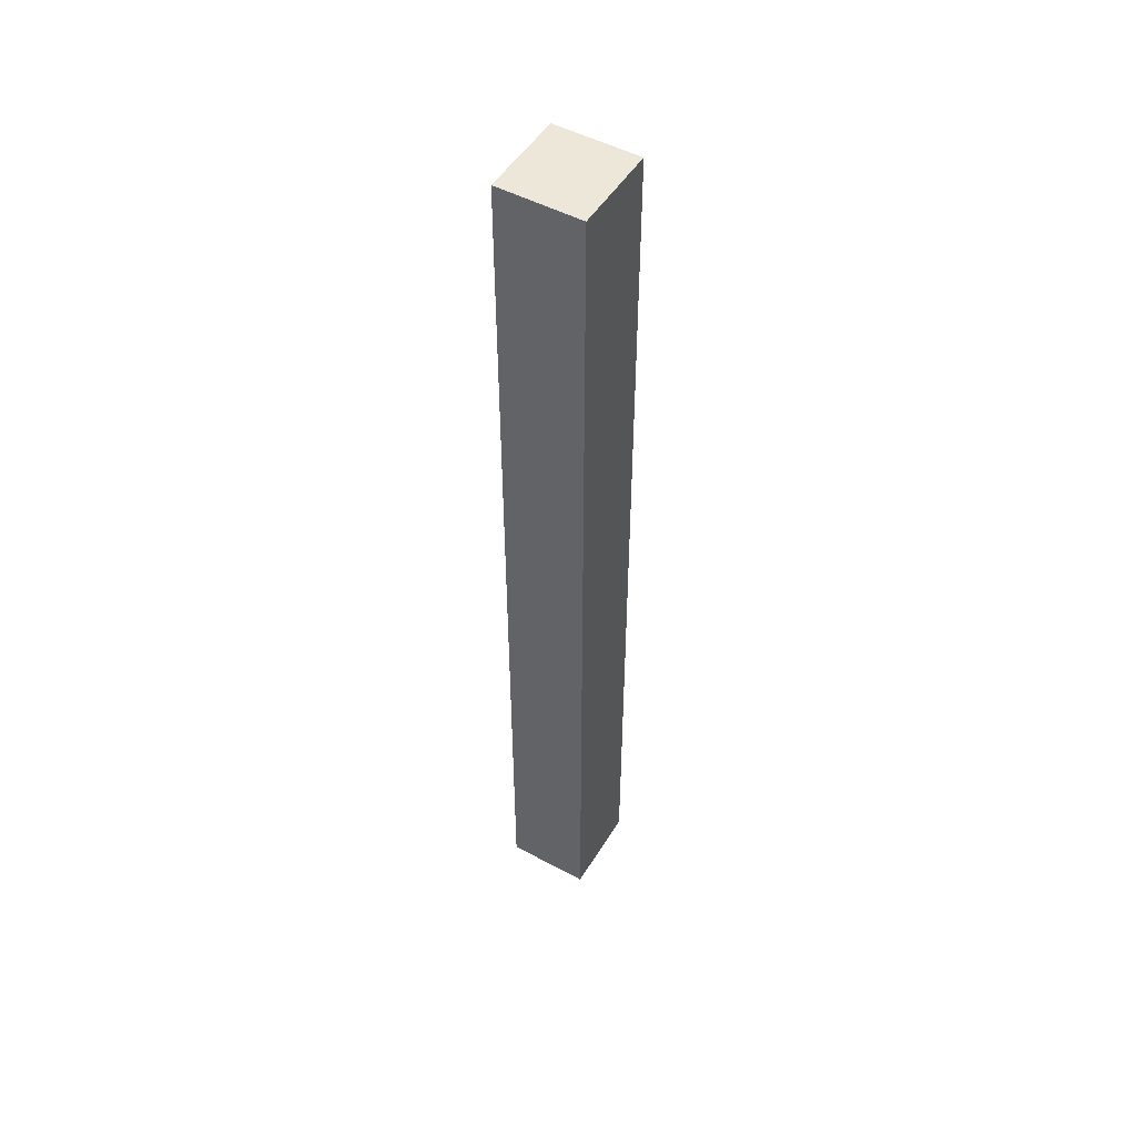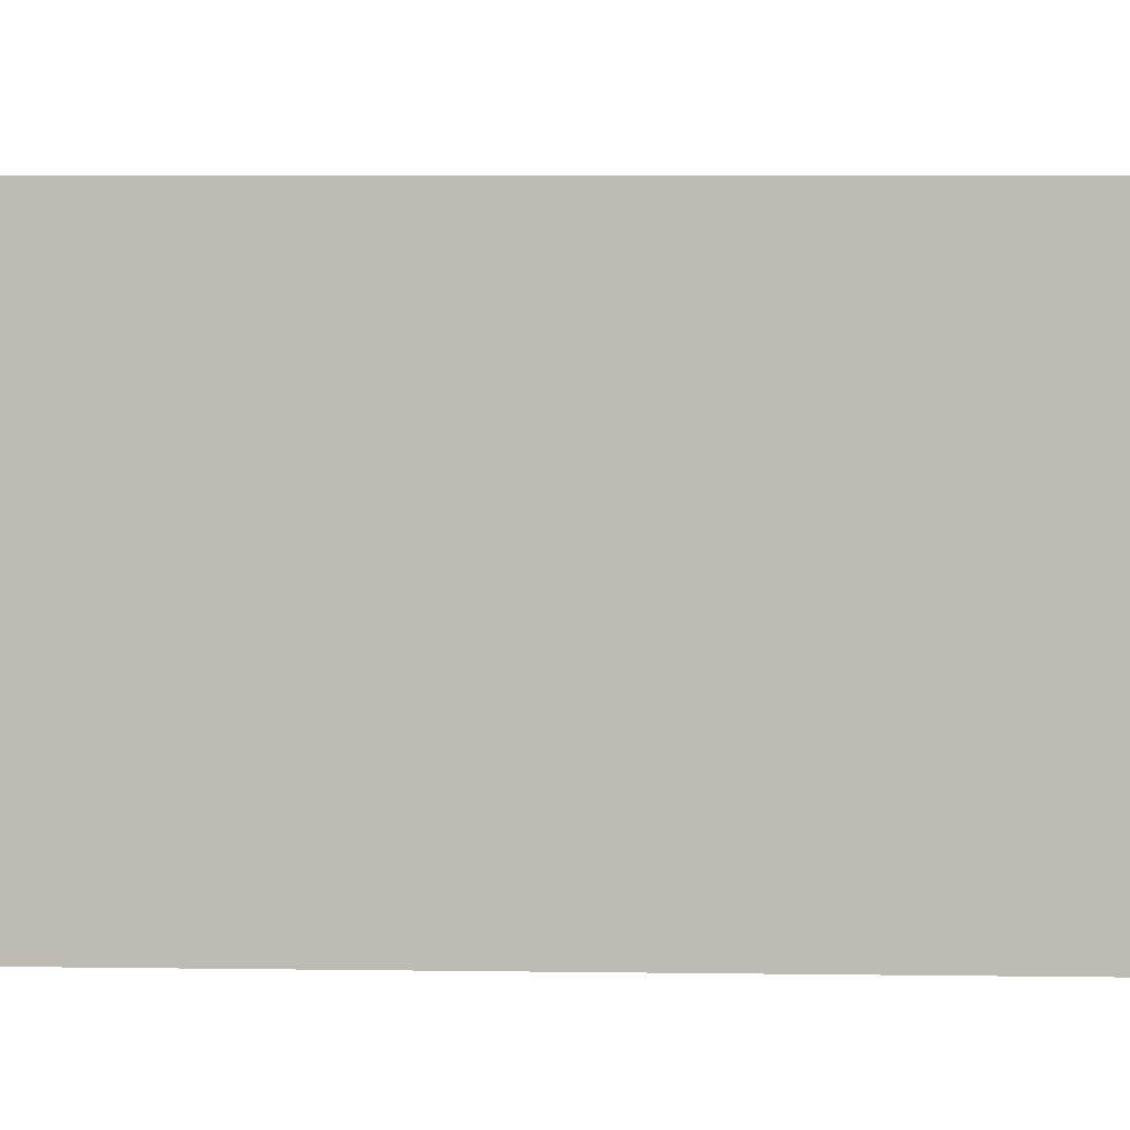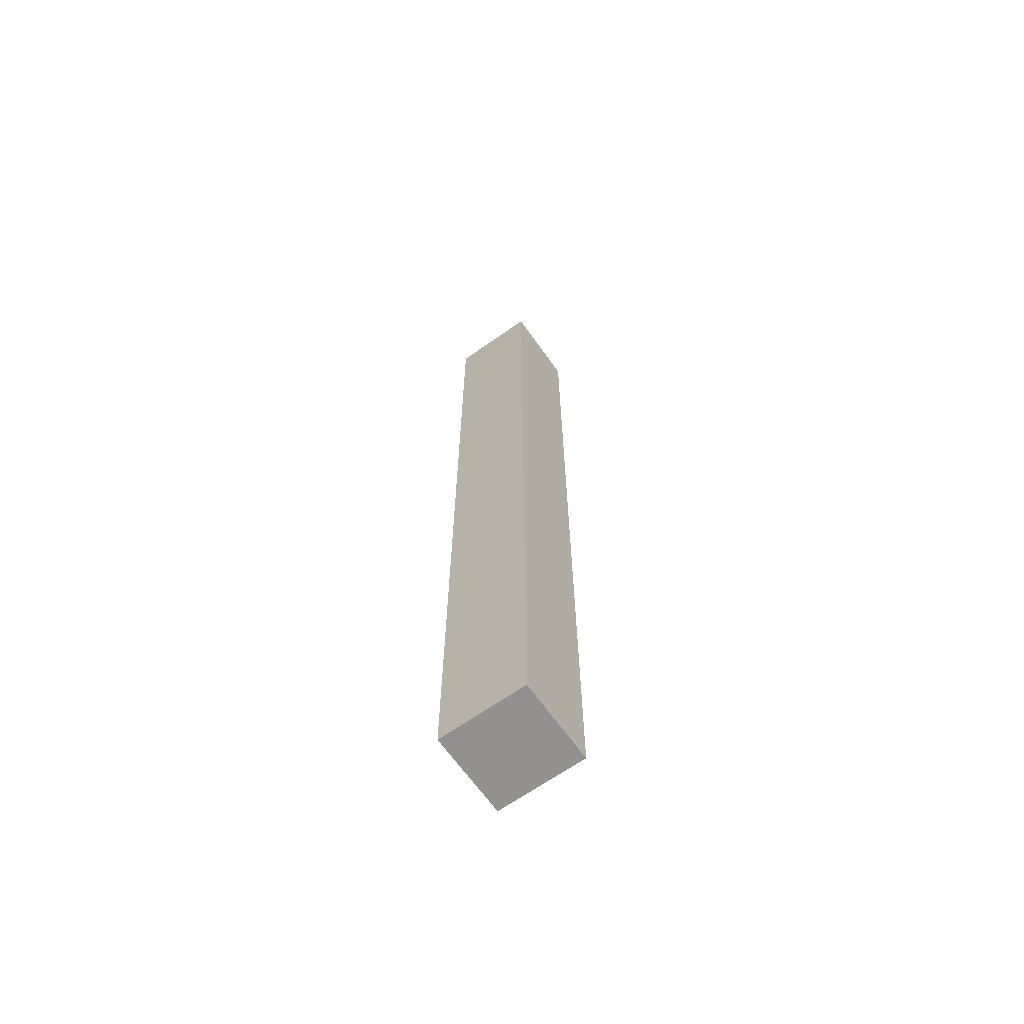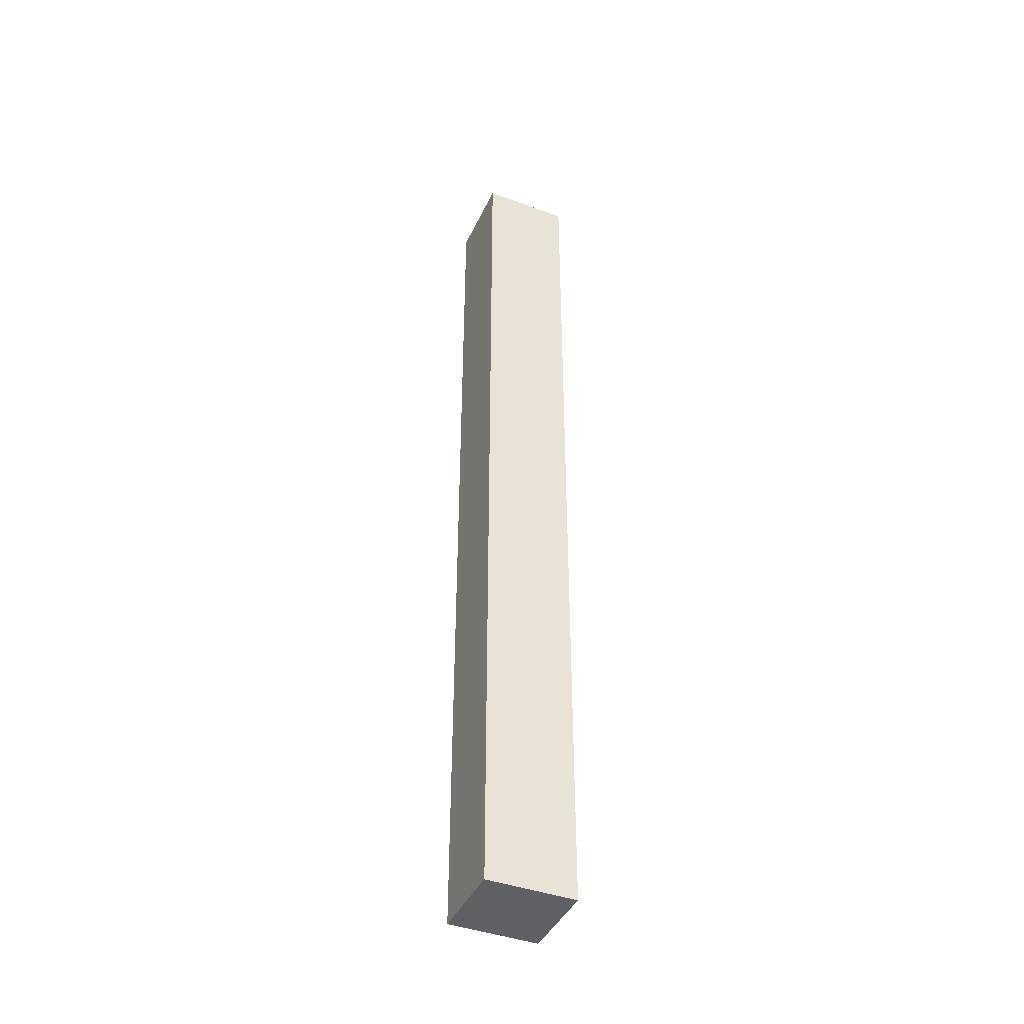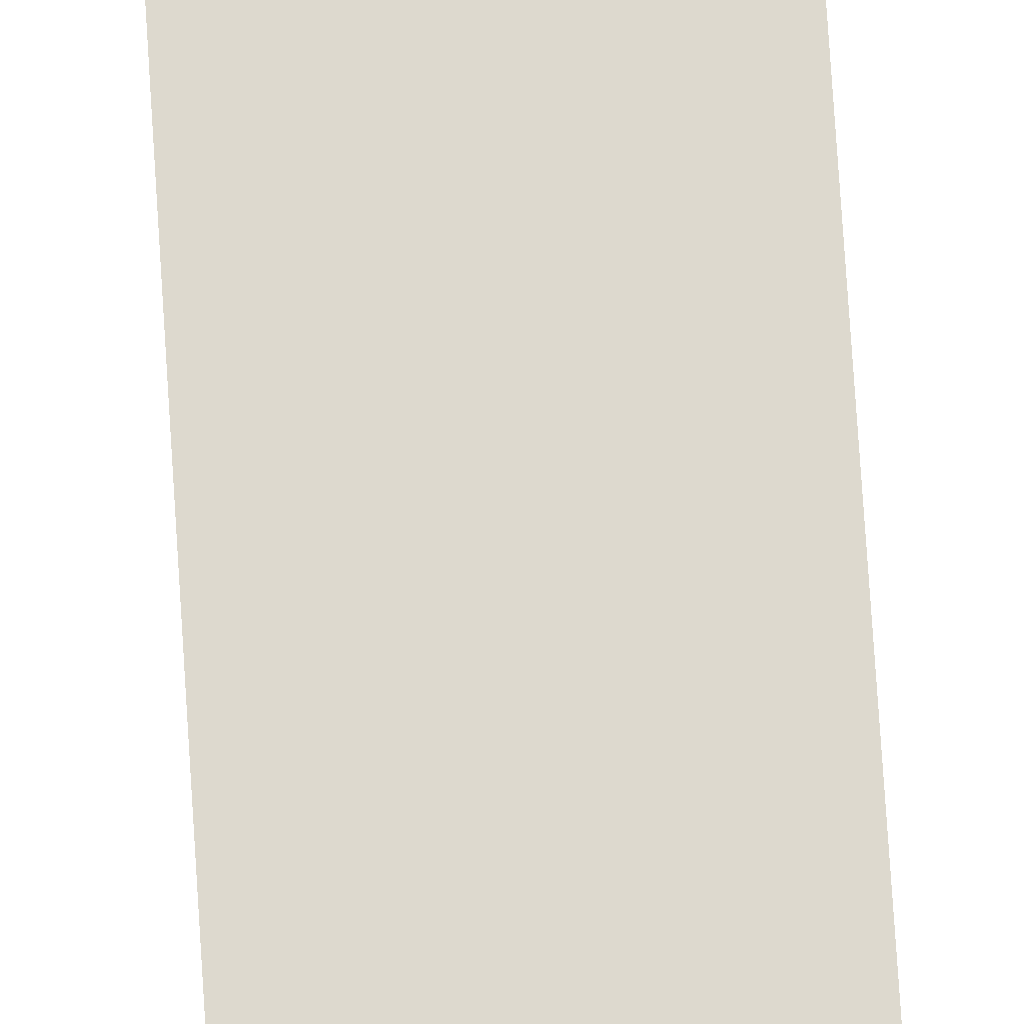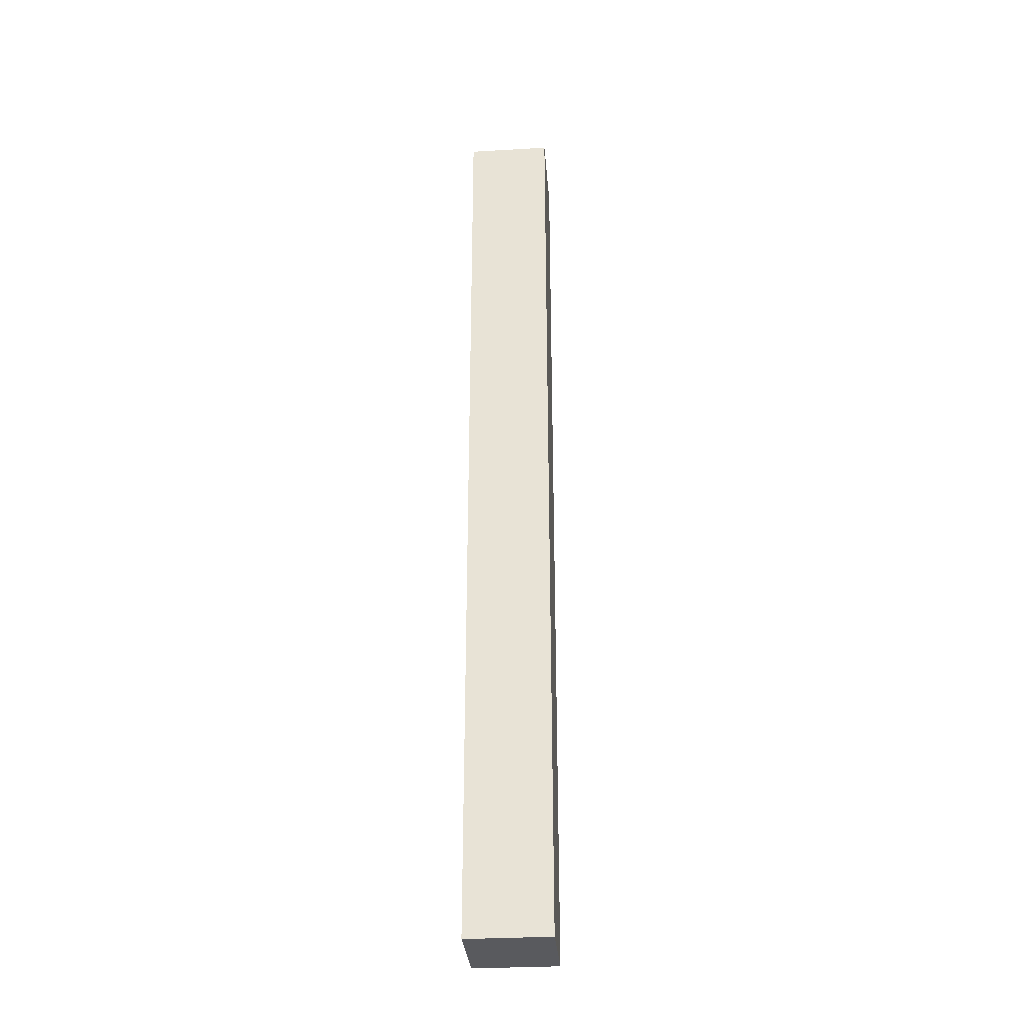
<metadata>
{"format":"obj","ext":"obj","renderer":"f3d","projection":"perspective","resolution":1024,"background":"white","views":[{"elev":50.1,"azim":30.6,"up":"+Y"},{"elev":1.3,"azim":-78.8,"up":"+Z"},{"elev":-66.1,"azim":-54.7,"up":"+Y"},{"elev":-42.3,"azim":-113.7,"up":"+Y"},{"elev":71.7,"azim":-3.6,"up":"+Z"},{"elev":-31.5,"azim":-175.3,"up":"+Y"}]}
</metadata>
<code>
o Parede_Lisa.003_Cube.008
v -0.07565 0.1681 6.393
v -0.07565 2.098 6.393
v -0.07565 0.1681 6.573
v -0.07565 2.098 6.573
v 0.0949 0.1681 6.393
v 0.0949 2.098 6.393
v 0.0949 0.1681 6.573
v 0.0949 2.098 6.573
f 1 3 4 2
f 3 7 8 4
f 7 5 6 8
f 5 1 2 6
f 3 1 5 7
f 8 6 2 4

</code>
